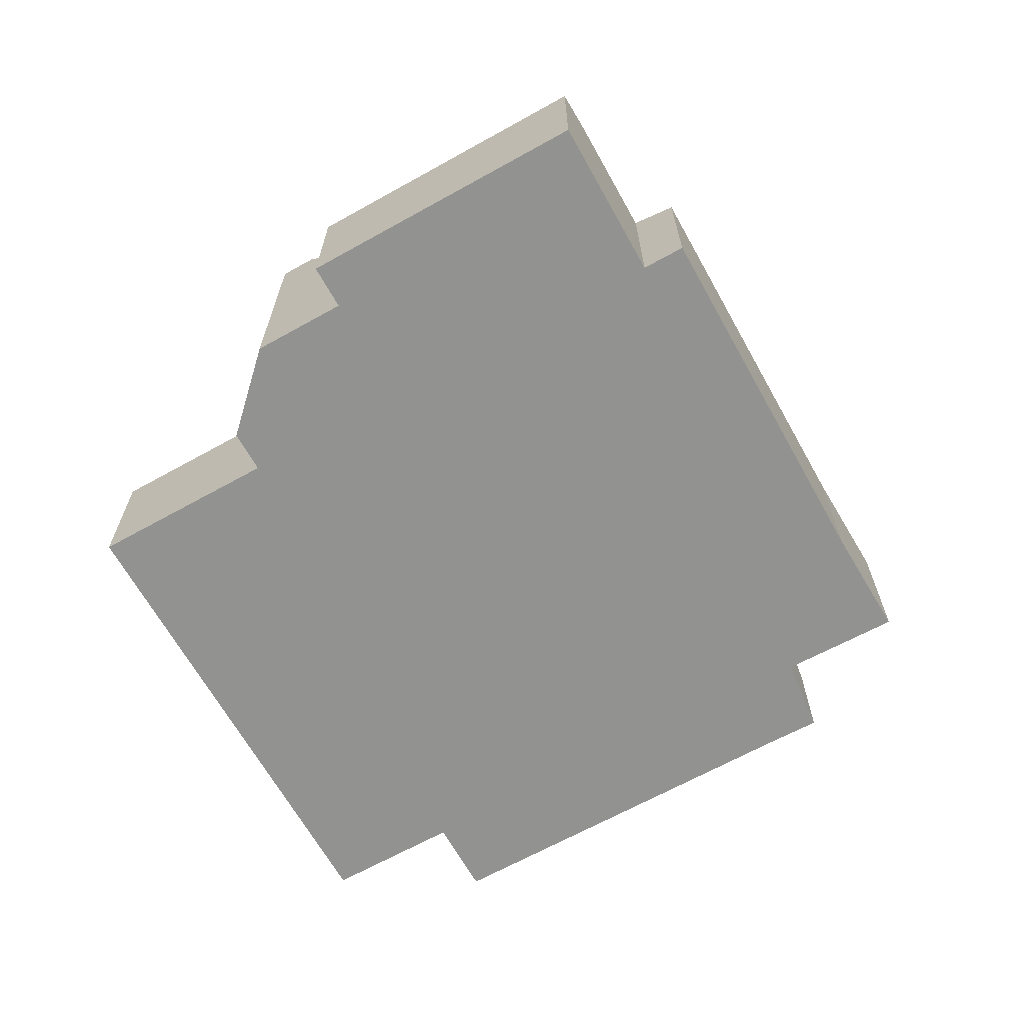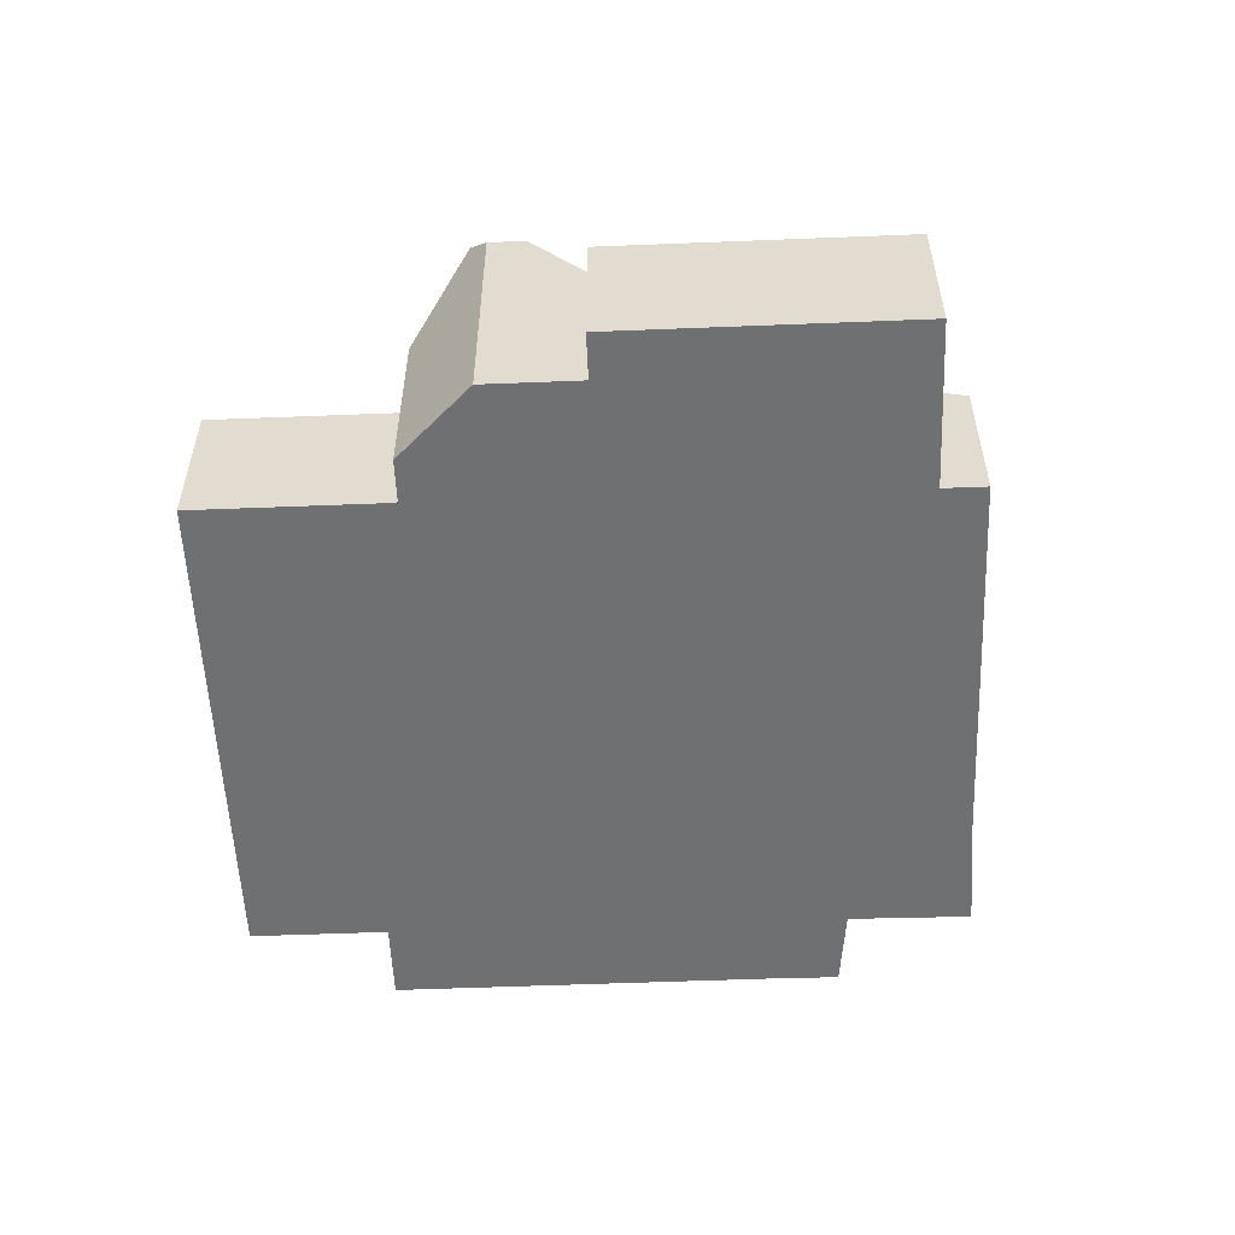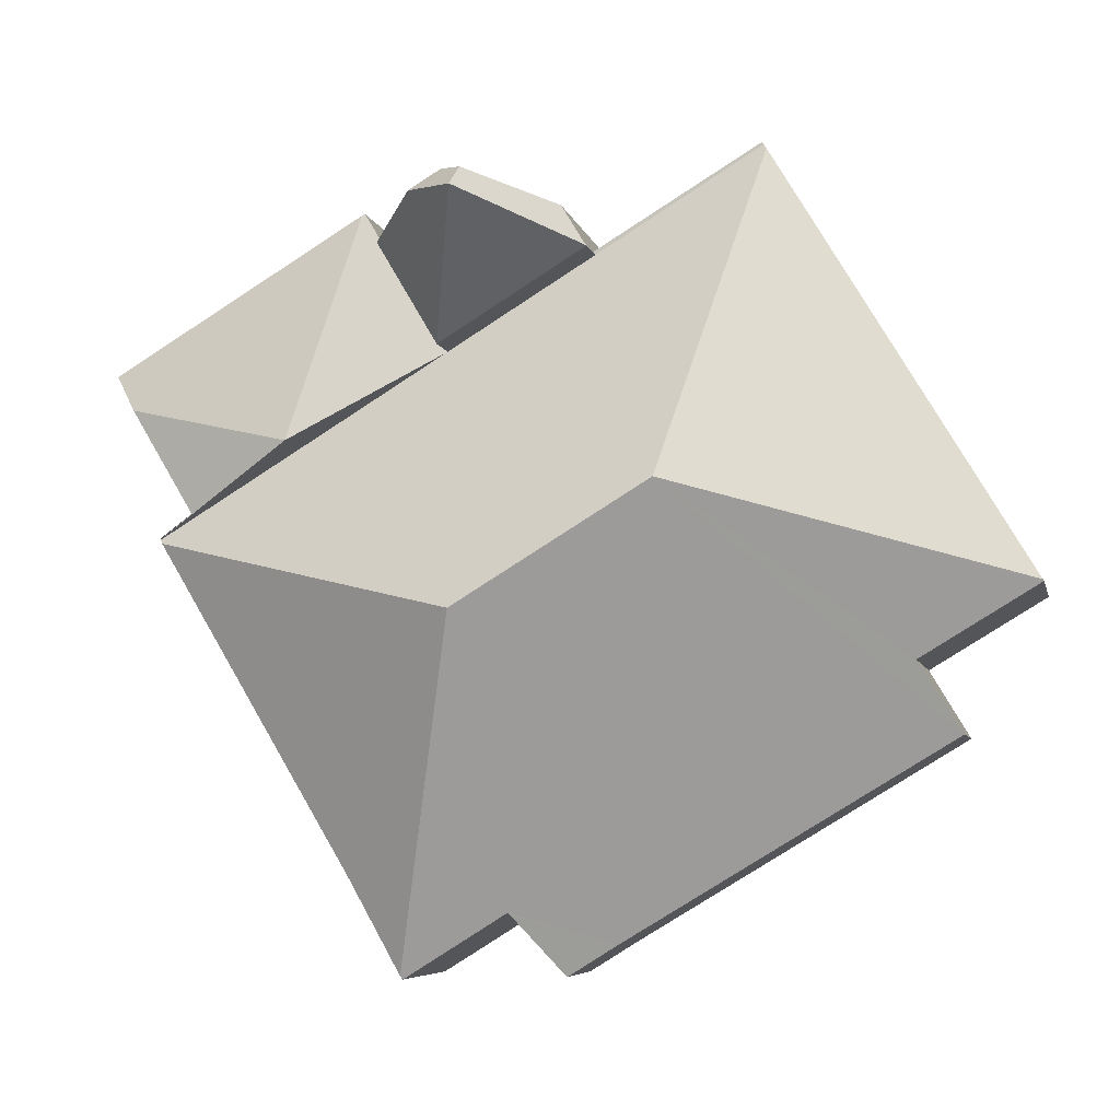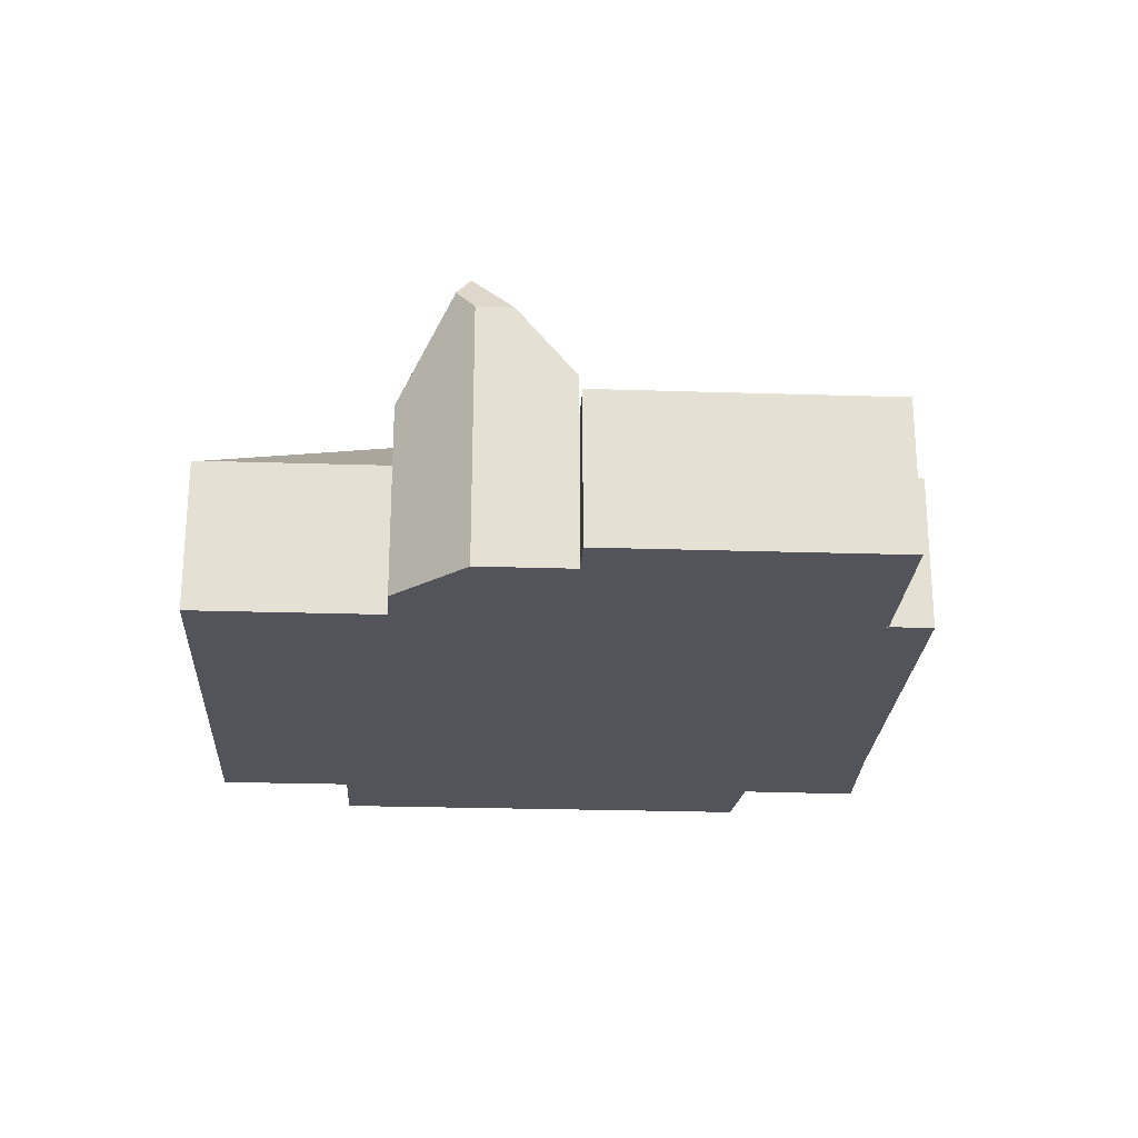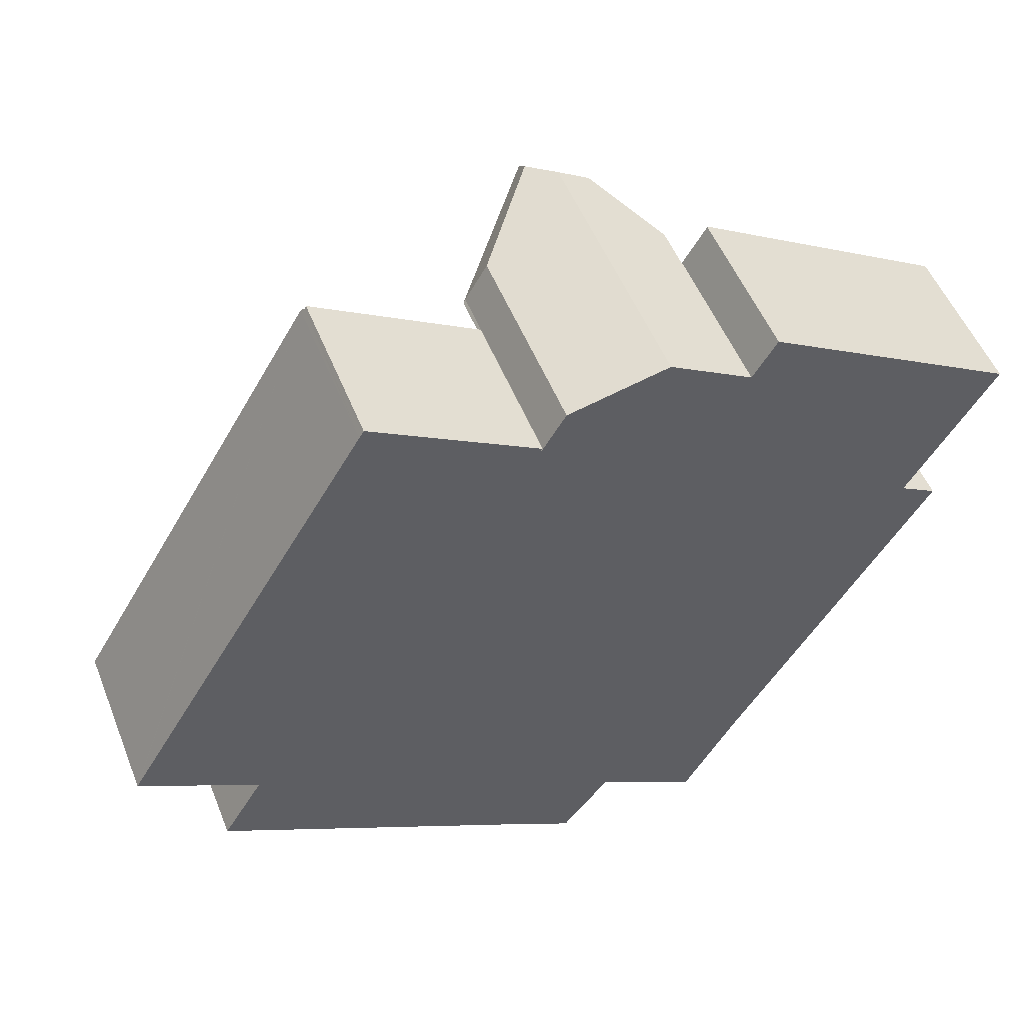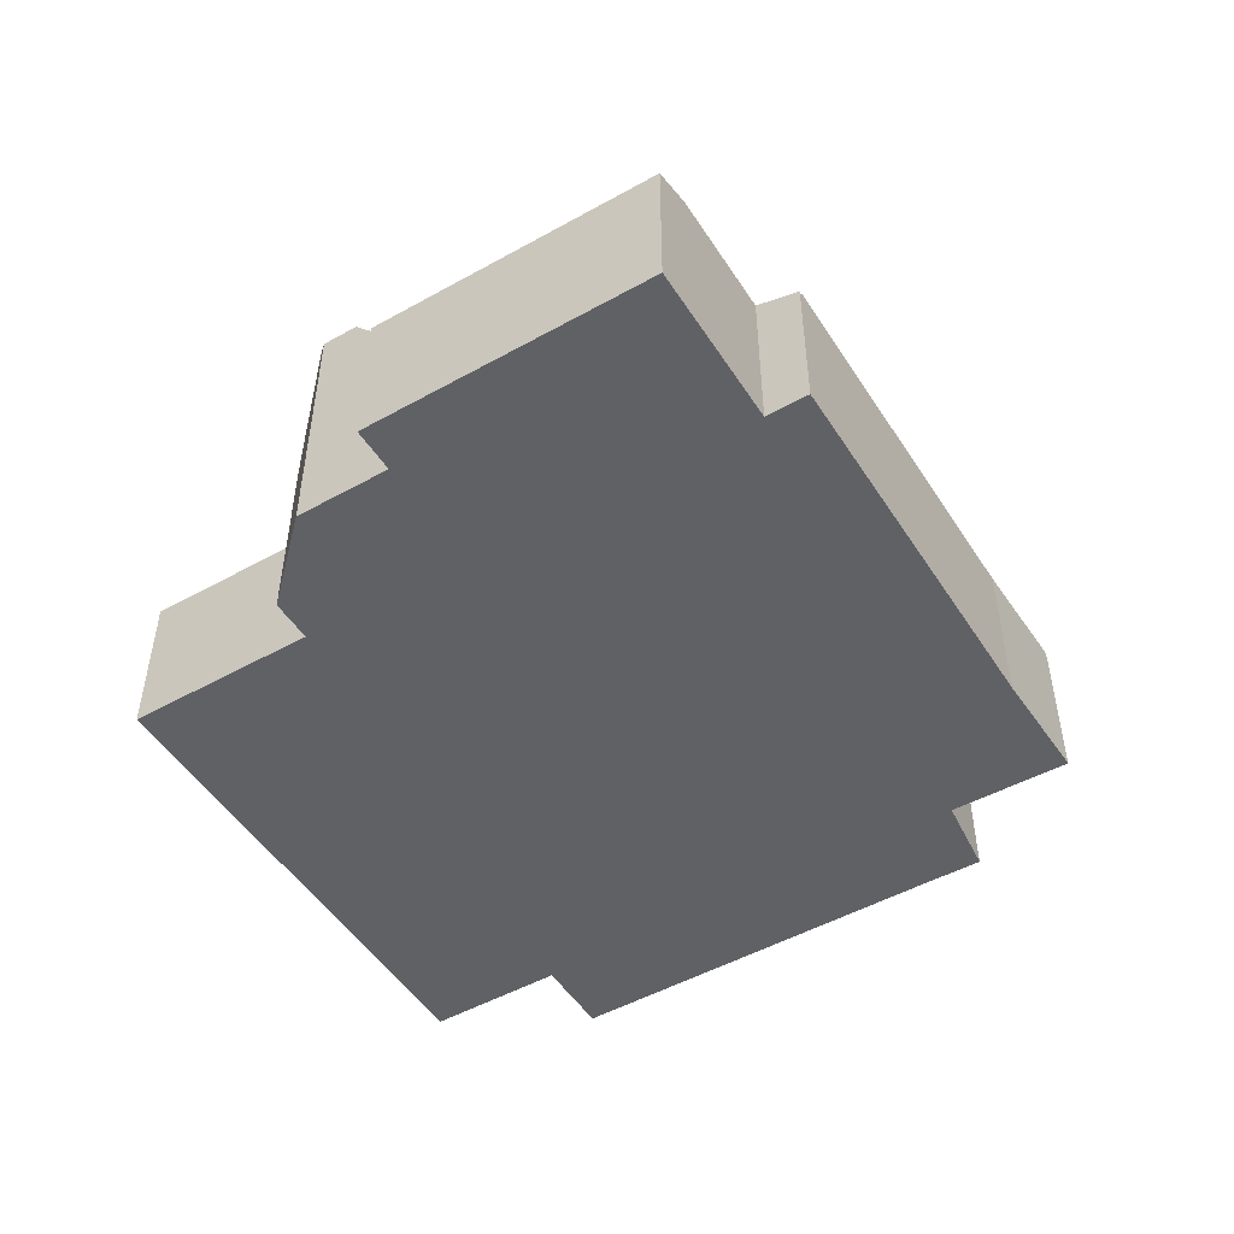
<metadata>
{"format":"obj","ext":"obj","renderer":"f3d","projection":"perspective","resolution":1024,"background":"white","views":[{"elev":-66.2,"azim":60.1,"up":"+Y"},{"elev":-54.9,"azim":33.3,"up":"+Y"},{"elev":-6.3,"azim":-167.5,"up":"+Z"},{"elev":-23.9,"azim":27.8,"up":"+Y"},{"elev":52.5,"azim":-21.6,"up":"+Z"},{"elev":-49.8,"azim":62.5,"up":"+Y"}]}
</metadata>
<code>
v  10.82 5.035 8.433
v  13.42 8.05 9.274
v  10.76 5.01 8.357
v  11.39 5.043 9.387
v  13.33 7.439 9.837
v  13.96 6.807 9.983
v  14.78 6.807 9.494
v  16.08 5.01 8.712
v  14.53 5.01 6.08
v  14.53 -3.723e-16 6.08
v  10.76 -5.117e-16 8.357
v  10.82 -5.164e-16 8.433
v  11.39 -5.748e-16 9.387
v  13.96 -6.113e-16 9.983
v  13.33 -6.023e-16 9.837
v  16.08 -5.335e-16 8.712
v  14.78 -5.813e-16 9.494
v  12.92 3.972 -7.83
v  11.74 2.771 -9.395
v  10.49 2.781 -8.622
v  12.94 3.994 -7.8
v  8.618 7.89 2.206
v  0 3.987 2.441e-16
v  0.026 4.017 0.043
v  6.455 4.057 10.79
v  10.76 3.968 8.357
v  6.528 3.966 10.91
v  10.8 3.97 8.441
v  6.568 3.97 10.98
v  21.98 4.049 1.433
v  18.34 3.972 3.777
v  22.05 3.974 1.538
v  13.46 7.89 -0.715
v  14.53 3.97 6.08
v  17 4.073 -6.903
v  15.63 4.033 -9.351
v  15.58 3.972 -9.437
v  1.978 2.757 -3.529
v  3.011 3.995 -1.802
v  2.99 3.97 -1.837
v  12.94 4.776e-16 -7.8
v  11.74 5.753e-16 -9.395
v  12.92 4.794e-16 -7.83
v  10.8 -5.169e-16 8.441
v  22.05 -9.418e-17 1.538
v  17 4.227e-16 -6.903
v  21.98 -8.775e-17 1.433
v  15.58 5.779e-16 -9.437
v  15.63 5.726e-16 -9.351
v  10.49 5.279e-16 -8.622
v  1.978 2.161e-16 -3.529
v  3.011 1.103e-16 -1.802
v  0 0 0
v  2.99 1.125e-16 -1.837
v  0.026 -2.633e-18 0.043
v  6.455 -6.606e-16 10.79
v  6.528 -6.68e-16 10.91
v  6.568 -6.721e-16 10.98
v  18.34 -2.313e-16 3.777
v  22.05 4.015 1.538
v  18.34 5.25 3.777
v  21.09 4.335 2.136
v  16.77 4.009 9.673
v  23.28 4.009 5.781
v  22.71 4.331 4.835
v  16.1 3.987 8.7
v  16.08 3.98 8.712
v  16.71 3.988 9.711
v  21.09 -1.308e-16 2.136
v  22.71 -2.961e-16 4.835
v  23.28 -3.54e-16 5.781
v  22.06 -9.54e-17 1.558
v  22.06 4.015 1.558
v  16.1 -5.327e-16 8.7
v  16.71 -5.946e-16 9.711
v  16.77 -5.923e-16 9.673
g defaultobject
f 1 2 3
f 2 1 4
f 2 4 5
f 6 2 5
f 2 6 7
f 8 2 7
f 2 8 9
f 2 9 3
f 10 3 9
f 3 10 11
f 3 12 1
f 12 3 11
f 1 13 4
f 13 1 12
f 4 6 5
f 6 4 14
f 14 4 13
f 14 13 15
f 14 7 6
f 7 14 8
f 8 14 16
f 16 14 17
f 16 9 8
f 9 16 10
f 17 10 16
f 10 17 14
f 10 14 15
f 10 15 13
f 10 13 12
f 10 12 11
f 18 19 20
f 20 21 18
f 22 23 24
f 22 24 25
f 26 25 27
f 28 27 29
f 26 27 28
f 30 31 32
f 31 30 33
f 31 33 34
f 34 33 26
f 26 33 22
f 26 22 25
f 35 33 30
f 33 35 36
f 37 33 36
f 33 37 21
f 33 21 20
f 33 20 38
f 33 38 22
f 22 38 39
f 39 38 40
f 23 22 39
f 41 18 21
f 18 41 19
f 19 41 42
f 42 41 43
f 44 26 28
f 26 44 11
f 32 35 30
f 35 32 45
f 35 45 46
f 46 45 47
f 46 36 35
f 36 46 37
f 37 46 48
f 48 46 49
f 42 20 19
f 20 42 38
f 38 42 50
f 38 50 51
f 52 23 39
f 23 52 53
f 37 41 21
f 41 37 48
f 51 40 38
f 40 51 39
f 39 51 52
f 52 51 54
f 53 24 23
f 24 53 25
f 25 53 55
f 25 55 56
f 25 56 27
f 27 56 29
f 29 56 57
f 29 57 58
f 58 28 29
f 28 58 44
f 11 34 26
f 34 11 10
f 34 10 31
f 31 10 59
f 31 59 32
f 32 59 45
f 55 52 56
f 52 55 53
f 58 11 44
f 11 58 41
f 41 58 43
f 43 58 42
f 42 58 50
f 50 58 57
f 50 57 56
f 50 56 52
f 50 52 51
f 51 52 54
f 59 47 45
f 47 59 46
f 46 59 10
f 46 10 11
f 46 11 49
f 49 11 48
f 48 11 41
f 60 61 62
f 63 61 34
f 64 61 63
f 61 64 65
f 61 65 62
f 66 34 67
f 63 34 66
f 63 66 68
f 65 69 62
f 69 65 64
f 69 64 70
f 70 64 71
f 72 60 73
f 60 72 45
f 69 73 62
f 73 69 72
f 67 74 66
f 74 67 16
f 68 64 63
f 64 68 75
f 64 75 71
f 71 75 76
f 45 61 60
f 61 45 34
f 34 45 59
f 34 59 10
f 34 16 67
f 16 34 10
f 66 75 68
f 75 66 74
f 10 74 16
f 74 10 59
f 74 59 76
f 76 59 71
f 71 59 69
f 69 59 45
f 71 69 70
f 69 45 72
f 76 75 74

</code>
